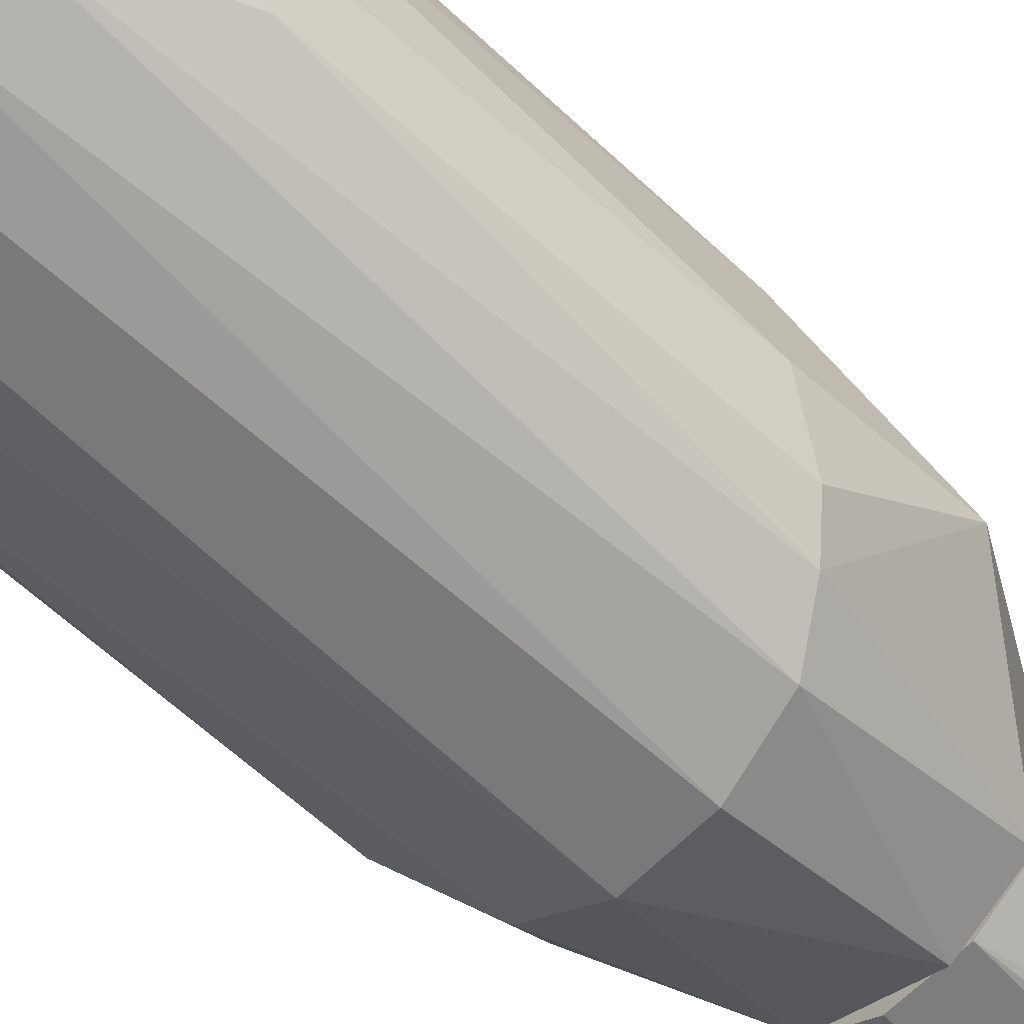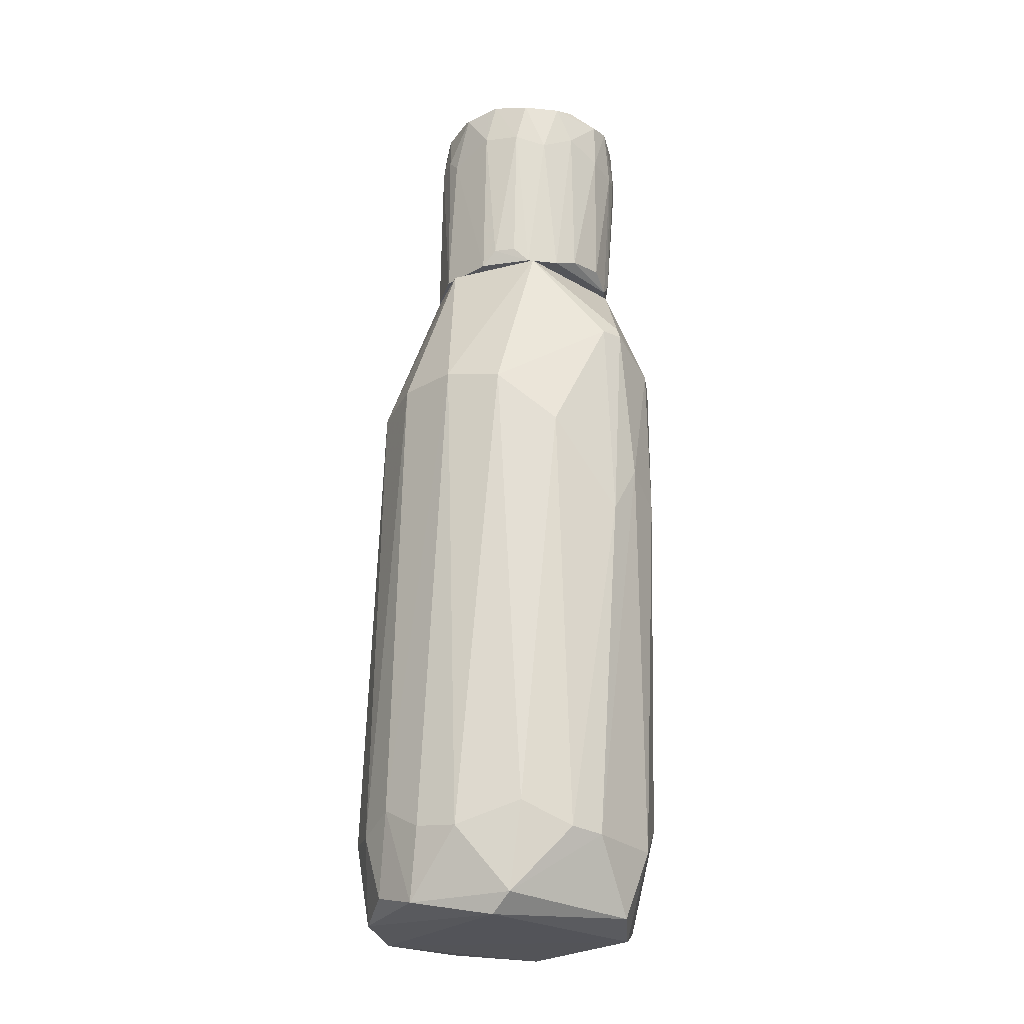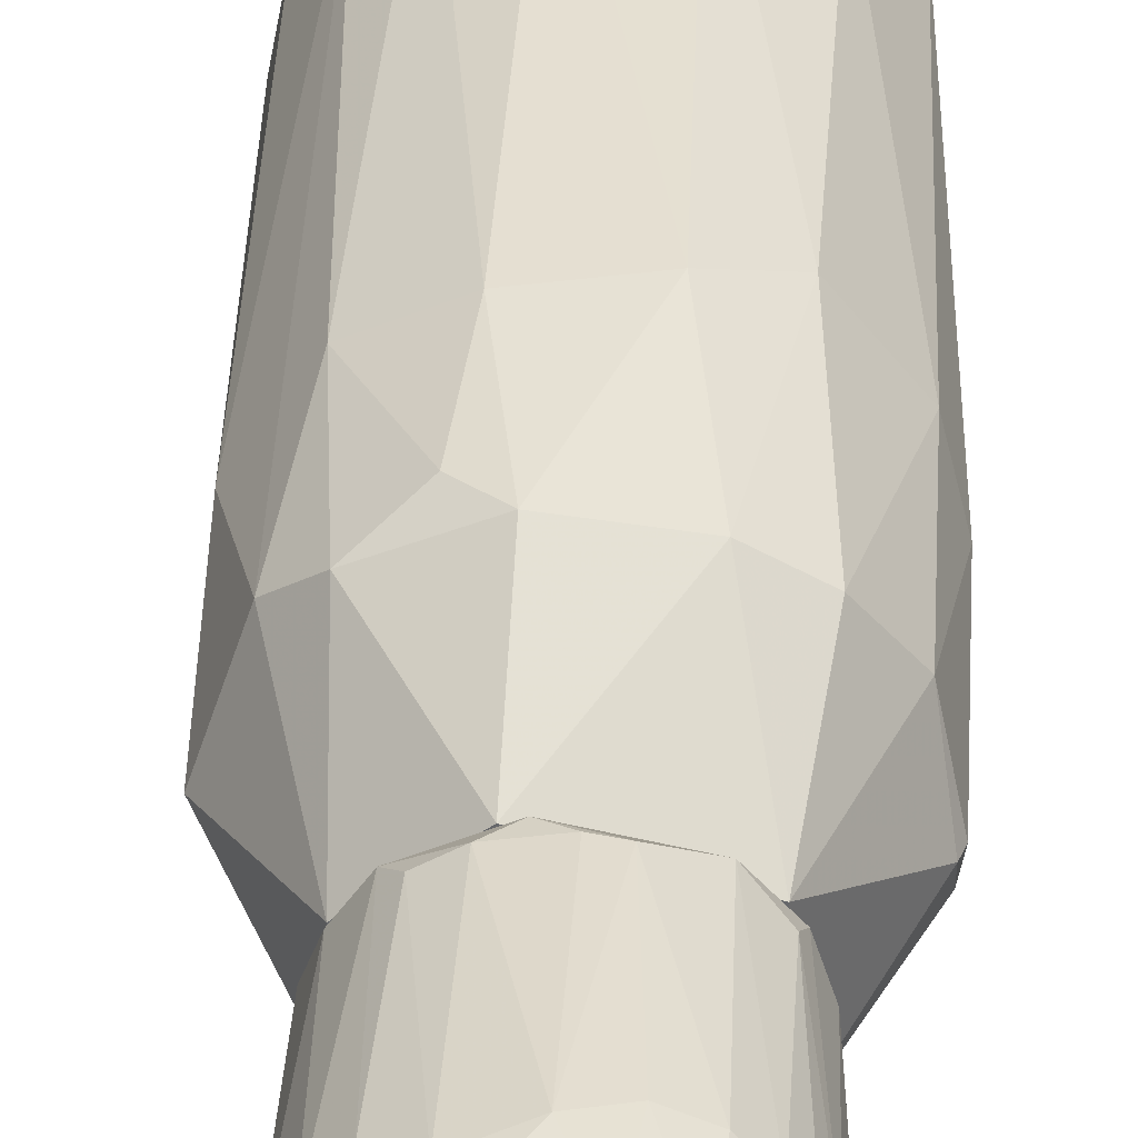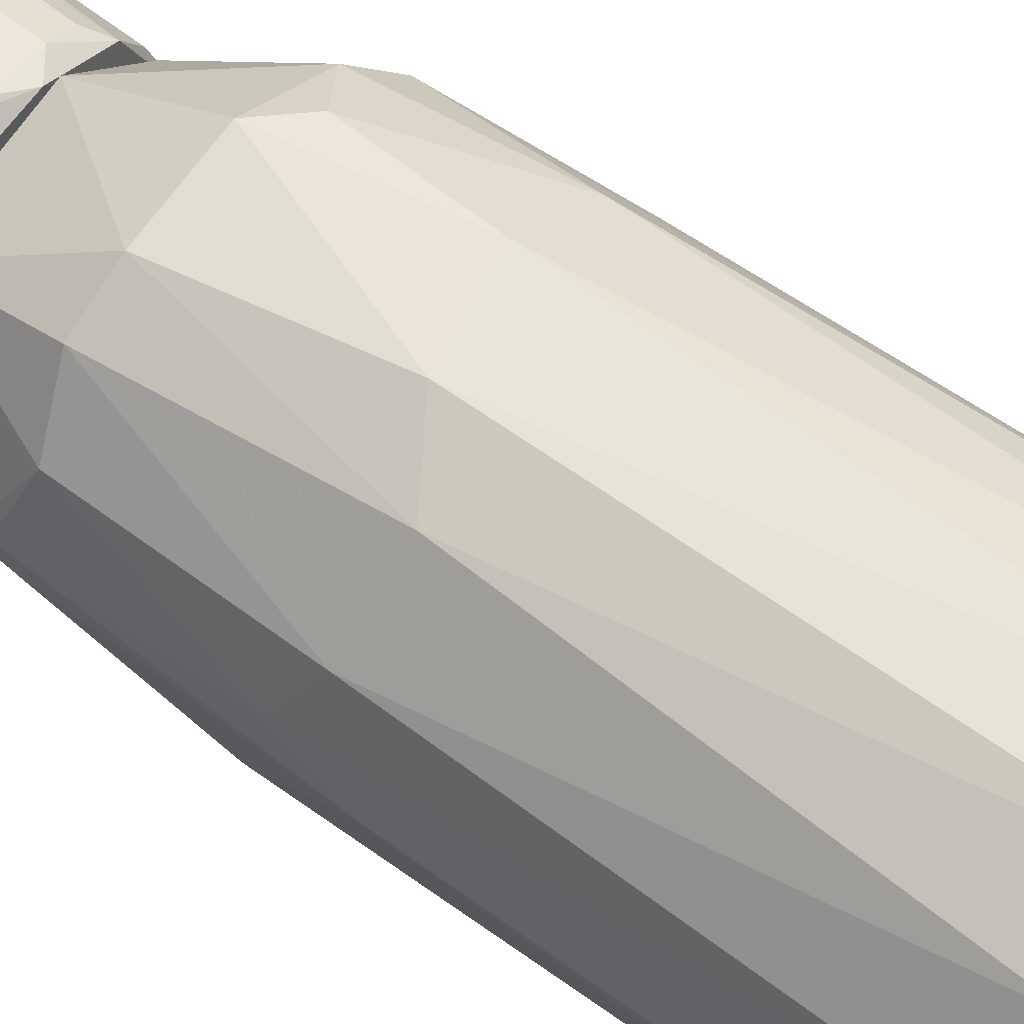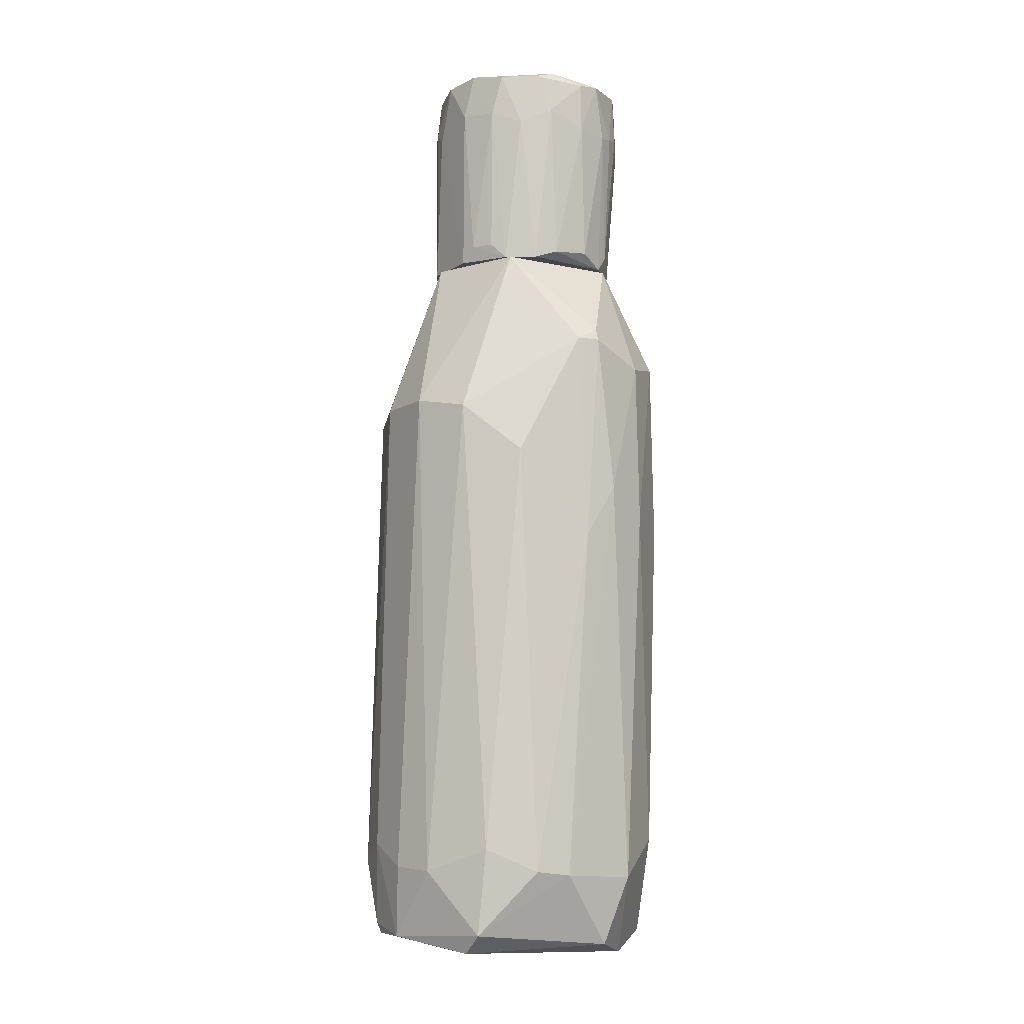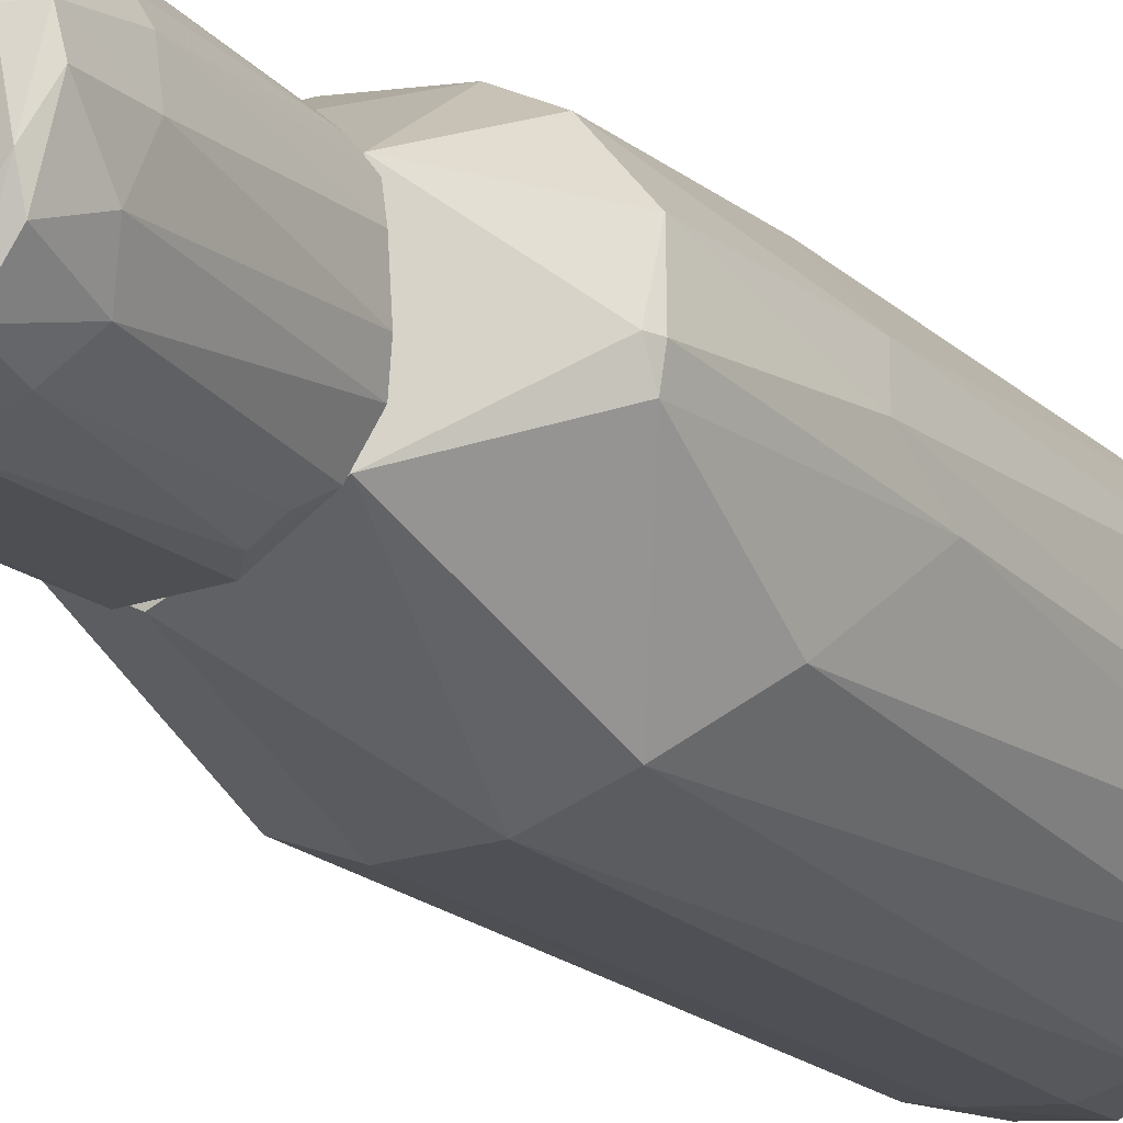
<metadata>
{"format":"obj","ext":"obj","renderer":"f3d","projection":"perspective","resolution":1024,"background":"white","views":[{"elev":-58.2,"azim":-132.6,"up":"+Y"},{"elev":-23.9,"azim":43.7,"up":"+Z"},{"elev":37.4,"azim":3.8,"up":"+Y"},{"elev":57.7,"azim":129.0,"up":"+Y"},{"elev":-9.1,"azim":57.2,"up":"+Z"},{"elev":-19.0,"azim":34.1,"up":"+Y"}]}
</metadata>
<code>
o convex_0
v -0.03002 -0.0153 -0.03863
v 0.032 0.001181 0.04931
v 0.03122 0.001181 0.05165
v -0.008034 0.03102 -0.06532
v 0.01866 -0.02158 -0.08024
v -0.01275 -0.01372 0.06973
v -0.01667 0.02396 0.04773
v 0.00845 -0.031 0.03595
v 0.01945 0.02317 -0.0606
v -0.03002 0.01139 -0.08259
v 0.01316 0.02788 0.04695
v -0.01118 -0.02943 -0.07866
v 0.02494 0.006679 -0.08259
v -0.02845 0.002757 0.04929
v -0.01667 -0.02629 0.03438
v -0.002539 0.01846 0.06973
v 0.01787 -0.01294 0.06973
v 0.02808 -0.01687 0.0234
v 0.009238 0.0271 -0.08101
v 0.02887 -0.005088 -0.06767
v 0.02887 0.01454 0.01083
v -0.03316 -0.005873 -0.07788
v -0.02609 0.0216 -0.06217
v 0.01081 -0.02943 -0.06688
v 0.01866 0.01218 0.06973
v -0.008822 0.02945 0.04224
v -0.02217 -0.02237 -0.08181
v -0.02924 0.01061 0.02025
v 0.00845 0.03102 0.01631
v 0.0218 0.02317 0.04695
v -0.02767 -0.01372 0.02732
v -0.01588 0.02317 -0.08418
v 0.01395 -0.02158 -0.08416
v 0.01945 -0.02629 0.0336
v -0.007253 -0.03179 -0.06139
v -0.02452 -0.02394 -0.06454
v -0.00097 -0.02001 0.06973
v 0.0273 0.01139 -0.06846
v -0.03395 0.001972 -0.0559
v -0.0151 0.008248 0.06973
v -0.004896 -0.031 0.03595
v 0.0218 -0.02158 -0.06217
v -0.01981 0.02474 0.01946
v 0.032 -0.00195 0.005333
v 0.01709 0.0161 -0.08496
v -0.01903 0.0271 -0.06532
v 0.006093 0.03024 -0.06767
v -0.02924 -0.009802 -0.08337
v -0.03081 -0.003519 0.02104
v -0.01588 -0.02943 -0.06532
v 0.01866 0.02631 0.009255
v -0.03238 0.01061 -0.06454
v -0.002539 0.03024 0.04773
v -0.02374 -0.02001 0.03045
v -0.02295 0.01846 0.0446
v 0.0273 -0.01215 -0.06688
v -0.00097 -0.03022 -0.08103
v -0.006465 0.02945 -0.0818
v -0.007253 0.03102 0.02025
v -0.03316 -0.009017 -0.05904
v 0.03122 -0.003519 0.04931
v 0.002168 -0.03179 -0.06611
v 0.02887 0.01375 0.0446
v 0.032 0.00511 0.01633
f 21 63 64
f 16 6 17
f 5 13 20
f 11 16 25
f 17 3 25
f 16 17 25
f 11 25 30
f 13 5 33
f 17 8 34
f 8 24 34
f 22 27 36
f 6 15 37
f 8 17 37
f 17 6 37
f 19 9 38
f 20 13 38
f 9 21 38
f 14 6 40
f 6 16 40
f 16 7 40
f 35 8 41
f 37 15 41
f 8 37 41
f 24 5 42
f 18 34 42
f 34 24 42
f 7 26 43
f 13 33 45
f 19 38 45
f 38 13 45
f 10 23 46
f 32 10 46
f 23 43 46
f 9 19 47
f 4 29 47
f 22 10 48
f 27 22 48
f 10 32 48
f 33 27 48
f 32 45 48
f 45 33 48
f 14 28 49
f 31 14 49
f 28 39 49
f 27 12 50
f 12 35 50
f 36 27 50
f 15 36 50
f 35 41 50
f 41 15 50
f 21 9 51
f 29 11 51
f 30 21 51
f 11 30 51
f 9 47 51
f 47 29 51
f 10 22 52
f 23 10 52
f 28 23 52
f 22 39 52
f 39 28 52
f 16 11 53
f 7 16 53
f 26 7 53
f 11 29 53
f 6 14 54
f 15 6 54
f 14 31 54
f 31 1 54
f 1 36 54
f 36 15 54
f 28 14 55
f 23 28 55
f 14 40 55
f 40 7 55
f 43 23 55
f 7 43 55
f 5 20 56
f 42 5 56
f 18 42 56
f 44 18 56
f 20 44 56
f 5 24 57
f 12 27 57
f 27 33 57
f 33 5 57
f 35 12 57
f 19 45 58
f 45 32 58
f 46 4 58
f 32 46 58
f 4 47 58
f 47 19 58
f 29 4 59
f 43 26 59
f 4 46 59
f 46 43 59
f 26 53 59
f 53 29 59
f 1 31 60
f 36 1 60
f 22 36 60
f 39 22 60
f 31 49 60
f 49 39 60
f 2 3 61
f 3 17 61
f 17 34 61
f 34 18 61
f 44 2 61
f 18 44 61
f 24 8 62
f 8 35 62
f 57 24 62
f 35 57 62
f 3 2 63
f 25 3 63
f 21 30 63
f 30 25 63
f 20 38 64
f 38 21 64
f 2 44 64
f 44 20 64
f 63 2 64
o convex_1
v -0.01667 -0.005091 0.1019
v 0.02494 0.001974 0.1113
v 0.02415 0.006683 0.1121
v 0.01473 0.01611 0.06973
v 0.007668 -0.01923 0.06973
v -0.01118 0.01453 0.07052
v -0.003324 0.02003 0.1129
v 0.001388 -0.01922 0.1137
v -0.01196 -0.01451 0.06973
v 0.02102 -0.008232 0.06973
v 0.01787 -0.0153 0.1121
v -0.0151 0.00511 0.1145
v 0.01473 0.01846 0.1129
v -0.01746 0.001969 0.06973
v 0.003741 0.02003 0.0721
v -0.01118 -0.01373 0.1114
v 0.02259 0.004324 0.0721
v -0.01353 0.01297 0.1051
v -0.004112 -0.01922 0.06973
v 0.02259 -0.004304 0.1137
v 0.0218 0.01218 0.1011
v 0.009237 -0.02001 0.1043
v 0.01002 0.02082 0.1004
v 0.02415 -0.005877 0.1043
v 0.01473 -0.01609 0.07288
v -0.004112 -0.01922 0.1043
v -0.004112 0.01925 0.07288
v -0.01667 0.006679 0.1043
v -0.01431 -0.005873 0.1145
v -0.008035 0.01532 0.1145
v 0.003741 0.02161 0.1027
v 0.02102 -0.01216 0.1011
v 0.002172 -0.01766 0.1145
v -0.009604 0.01689 0.1019
v 0.02023 0.009824 0.06973
v -0.0151 0.009038 0.07131
v -0.01746 -0.00195 0.06973
v 0.01552 0.01846 0.1004
v -0.000186 0.01925 0.06973
v 0.007668 0.02003 0.07288
v 0.007668 0.02003 0.1137
v 0.02259 -0.003522 0.07131
v -0.008819 -0.01687 0.1035
v -0.01431 -0.01059 0.1043
v 0.01081 -0.01844 0.1137
v 0.0163 -0.01687 0.1035
v 0.02494 0.001974 0.1011
v -0.0151 -0.009014 0.07366
v -0.01196 0.01375 0.1129
v -0.00097 -0.02001 0.1011
v 0.01866 0.01532 0.1129
v -0.01589 -0.005091 0.1121
v 0.02259 -0.009018 0.1121
v 0.02337 0.009038 0.1004
v 0.01944 0.01218 0.07288
v -0.006466 -0.01687 0.1129
v 0.01709 -0.01373 0.06973
v 0.01081 -0.01844 0.07288
v 0.008452 0.02082 0.1129
v 0.02023 0.006683 0.1137
v 0.01944 0.01532 0.1019
v -0.004112 0.02003 0.1058
v -0.008819 0.01689 0.07366
v 0.002957 -0.02001 0.1129
f 120 90 128
f 68 69 73
f 69 68 74
f 68 73 78
f 73 69 83
f 66 67 84
f 76 93 94
f 79 91 95
f 74 88 96
f 94 93 97
f 70 82 98
f 74 68 99
f 70 78 100
f 82 70 100
f 78 92 100
f 92 82 100
f 78 73 101
f 65 92 101
f 92 78 101
f 87 77 102
f 68 78 103
f 78 70 103
f 70 91 103
f 91 79 103
f 95 87 104
f 79 95 104
f 102 68 104
f 87 102 104
f 68 103 104
f 103 79 104
f 71 94 105
f 88 74 106
f 74 99 106
f 99 81 106
f 73 83 107
f 83 90 107
f 73 107 108
f 107 80 108
f 75 84 109
f 97 72 109
f 84 97 109
f 96 75 110
f 75 109 110
f 109 86 110
f 67 66 111
f 66 88 111
f 106 81 111
f 88 106 111
f 65 101 112
f 101 73 112
f 108 65 112
f 73 108 112
f 92 76 113
f 82 92 113
f 94 71 113
f 76 94 113
f 98 82 113
f 71 98 113
f 83 69 114
f 69 86 114
f 90 83 114
f 67 85 115
f 77 105 115
f 92 65 116
f 76 92 116
f 93 76 116
f 80 93 116
f 65 108 116
f 108 80 116
f 66 84 117
f 84 75 117
f 88 66 117
f 96 88 117
f 75 96 117
f 85 67 118
f 81 99 118
f 67 111 118
f 111 81 118
f 99 68 119
f 85 118 119
f 118 99 119
f 93 80 120
f 72 97 120
f 97 93 120
f 80 107 120
f 107 90 120
f 69 74 121
f 74 96 121
f 110 89 121
f 96 110 121
f 86 69 122
f 110 86 122
f 89 110 122
f 69 121 122
f 121 89 122
f 77 87 123
f 95 71 123
f 87 95 123
f 105 77 123
f 71 105 123
f 84 67 124
f 97 84 124
f 94 97 124
f 105 94 124
f 67 115 124
f 115 105 124
f 102 77 125
f 68 102 125
f 115 85 125
f 77 115 125
f 119 68 125
f 85 119 125
f 71 95 126
f 95 91 126
f 98 71 126
f 98 126 127
f 91 70 127
f 70 98 127
f 126 91 127
f 109 72 128
f 86 109 128
f 114 86 128
f 90 114 128
f 72 120 128

</code>
